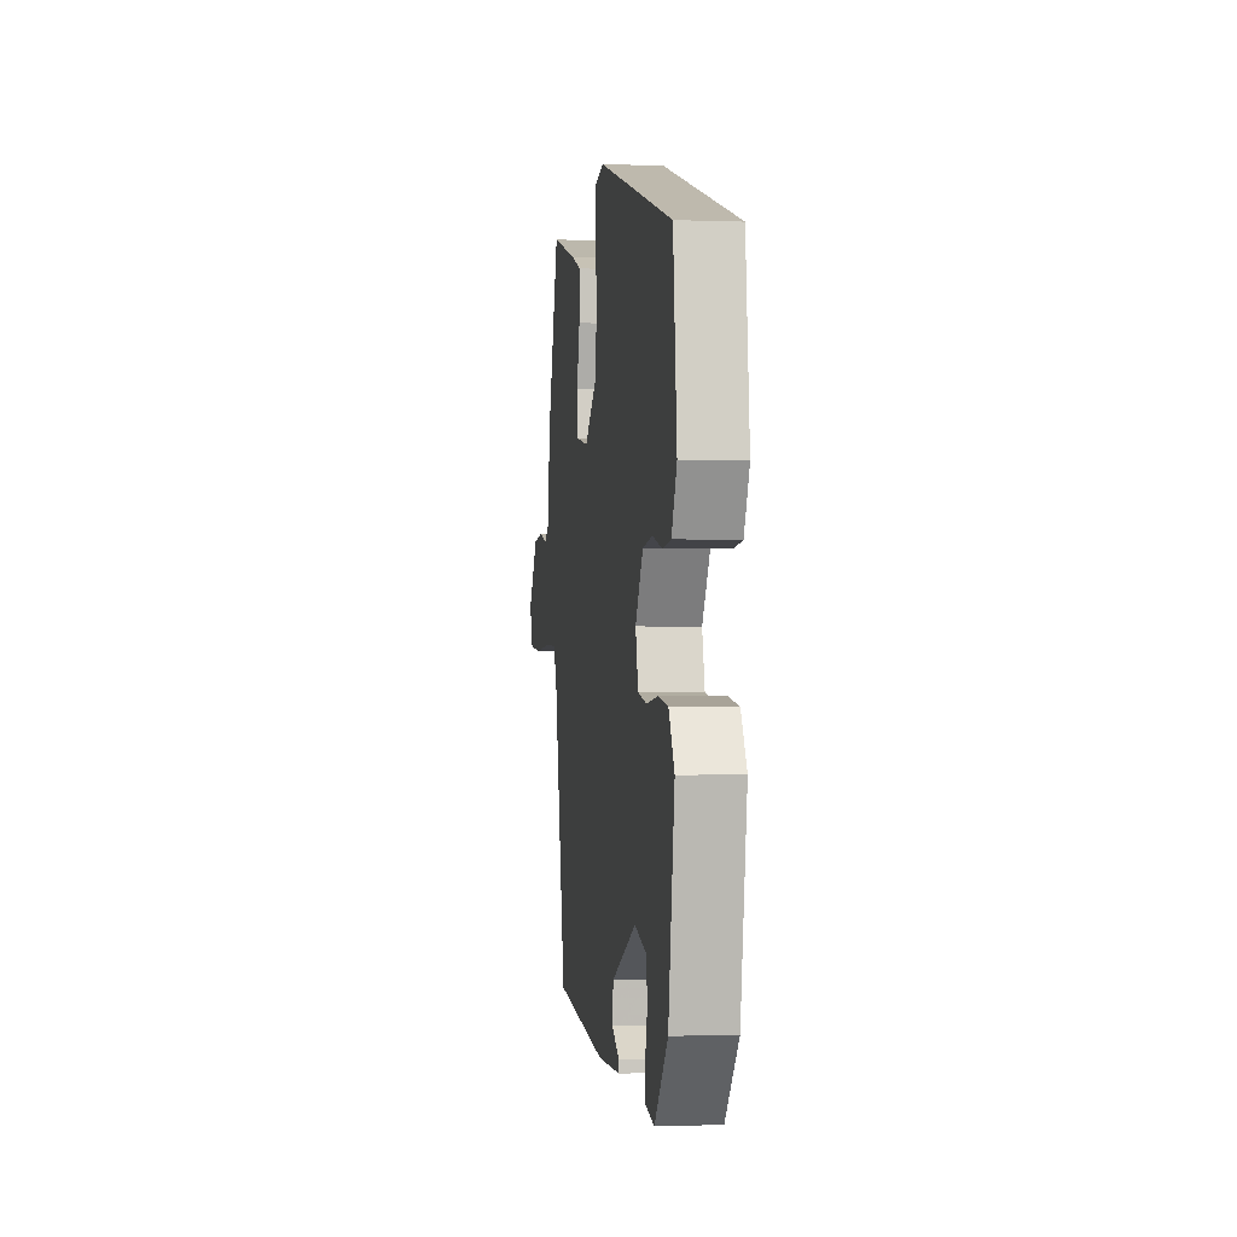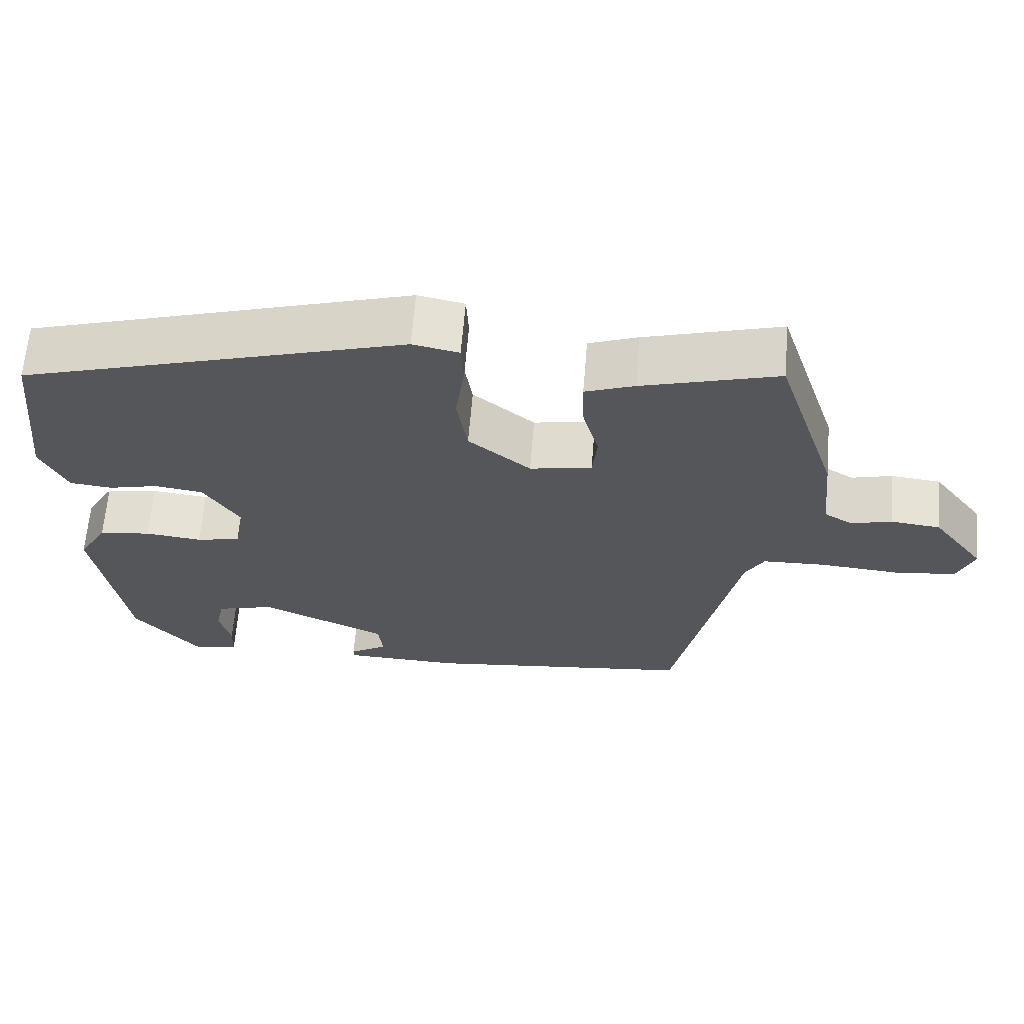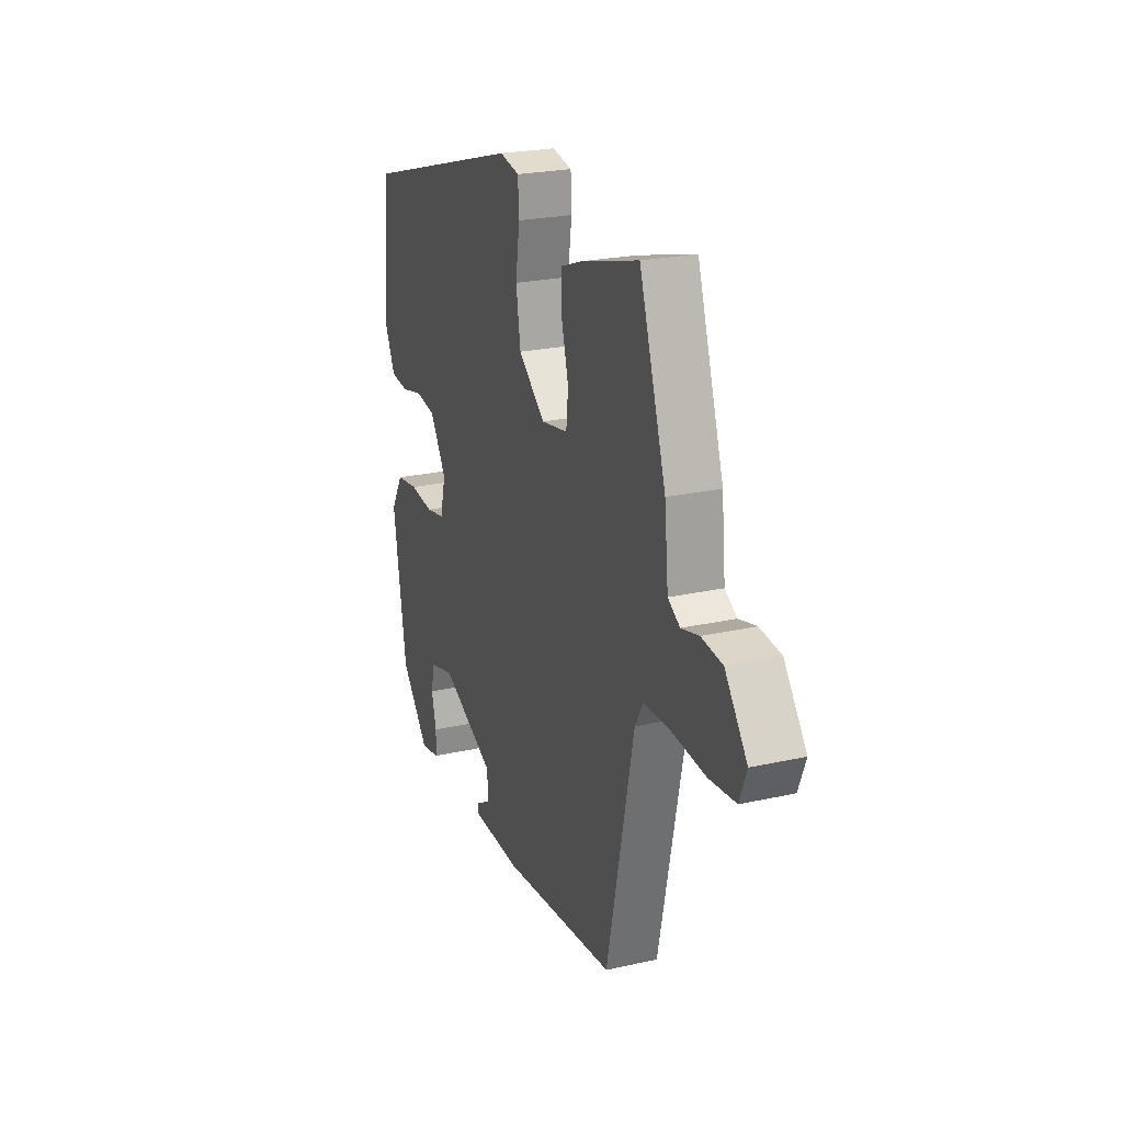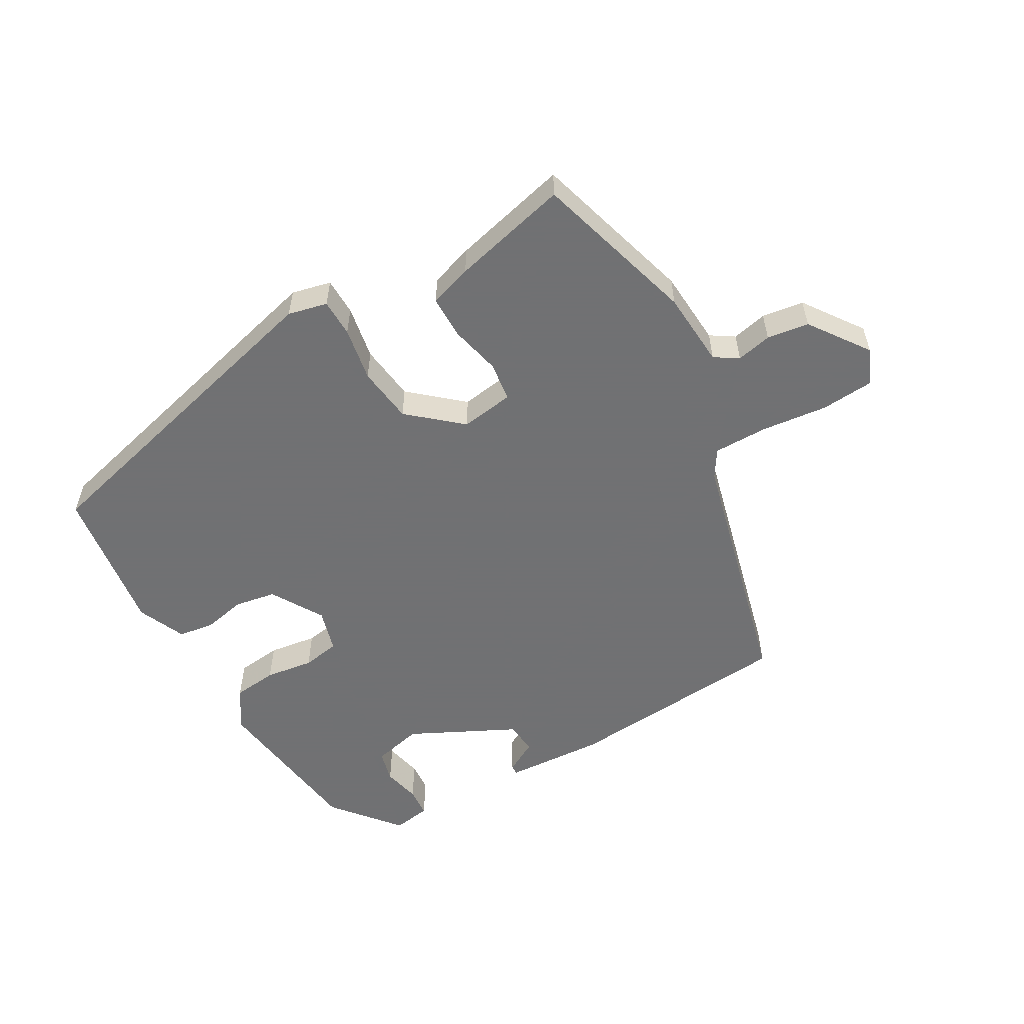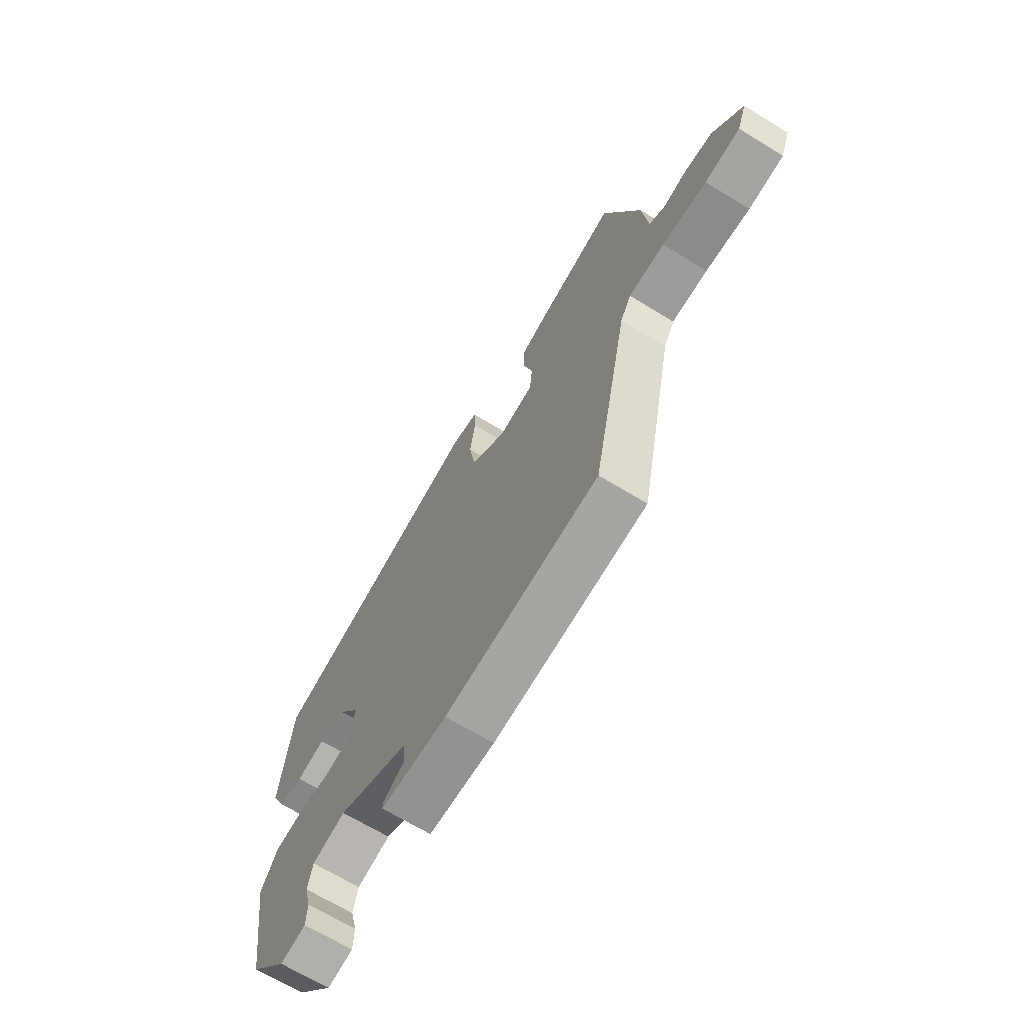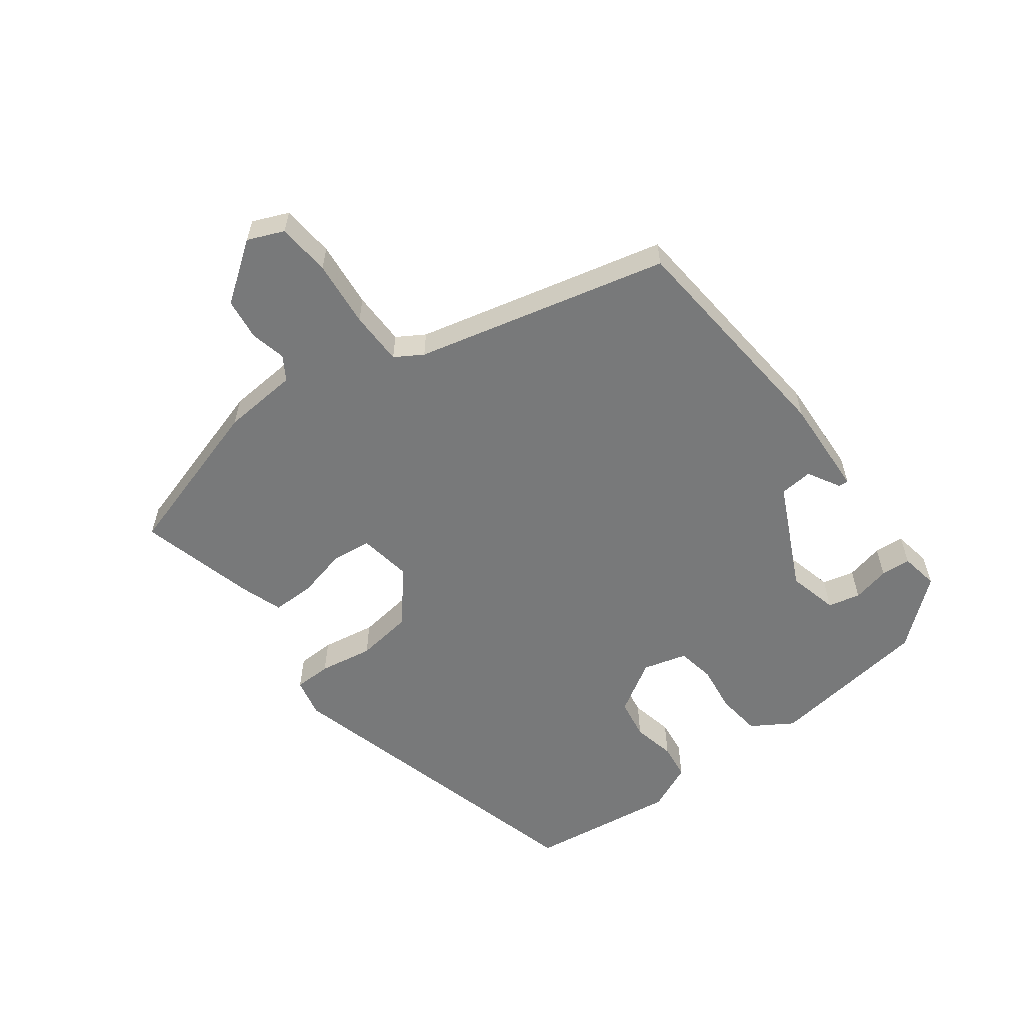
<metadata>
{"format":"obj","ext":"obj","renderer":"f3d","projection":"perspective","resolution":1024,"background":"white","views":[{"elev":-1.4,"azim":-97.9,"up":"+Z"},{"elev":63.9,"azim":4.7,"up":"+Z"},{"elev":23.5,"azim":69.3,"up":"+Z"},{"elev":-55.3,"azim":27.8,"up":"+Y"},{"elev":-67.8,"azim":58.5,"up":"+Z"},{"elev":-57.7,"azim":125.4,"up":"+Y"}]}
</metadata>
<code>
v 0.46 0.07 0.504
v 0.542 0.07 0.255
v 0.554 0.07 0.138
v 0.591 0.07 0.116
v 0.645 0.07 0.13
v 0.71 0.07 0.123
v 0.778 0.07 0.034
v 0.756 0.07 -0.022
v 0.674 0.07 -0.031
v 0.571 0.07 -0.023
v 0.488 0.07 -0.026
v 0.463 0.07 -0.069
v 0.379 0.07 -0.46
v 0.024 0.07 -0.501
v -0.13 0.07 -0.497
v -0.13 0.07 -0.482
v -0.08 0.07 -0.452
v -0.086 0.07 -0.401
v -0.252 0.07 -0.326
v -0.329 0.07 -0.347
v -0.34 0.07 -0.397
v -0.325 0.07 -0.455
v -0.327 0.07 -0.501
v -0.386 0.07 -0.513
v -0.474 0.07 -0.413
v -0.515 0.07 -0.162
v -0.477 0.07 -0.098
v -0.408 0.07 -0.088
v -0.333 0.07 -0.096
v -0.275 0.07 -0.084
v -0.258 0.07 -0.016
v -0.309 0.07 0.063
v -0.373 0.07 0.072
v -0.439 0.07 0.056
v -0.495 0.07 0.062
v -0.53 0.07 0.135
v -0.505 0.07 0.366
v 0.003 0.07 0.516
v 0.064 0.07 0.504
v 0.067 0.07 0.446
v 0.055 0.07 0.362
v 0.069 0.07 0.275
v 0.151 0.07 0.209
v 0.233 0.07 0.224
v 0.239 0.07 0.285
v 0.218 0.07 0.363
v 0.216 0.07 0.429
v 0.281 0.07 0.453
v 0.46 0 0.504
v 0.542 0 0.255
v 0.554 0 0.138
v 0.591 0 0.116
v 0.645 0 0.13
v 0.71 0 0.123
v 0.778 0 0.034
v 0.756 0 -0.022
v 0.674 0 -0.031
v 0.571 0 -0.023
v 0.488 0 -0.026
v 0.463 0 -0.069
v 0.379 0 -0.46
v 0.024 0 -0.501
v -0.13 0 -0.497
v -0.13 0 -0.482
v -0.08 0 -0.452
v -0.086 0 -0.401
v -0.252 0 -0.326
v -0.329 0 -0.347
v -0.34 0 -0.397
v -0.325 0 -0.455
v -0.327 0 -0.501
v -0.386 0 -0.513
v -0.474 0 -0.413
v -0.515 0 -0.162
v -0.477 0 -0.098
v -0.408 0 -0.088
v -0.333 0 -0.096
v -0.275 0 -0.084
v -0.258 0 -0.016
v -0.309 0 0.063
v -0.373 0 0.072
v -0.439 0 0.056
v -0.495 0 0.062
v -0.53 0 0.135
v -0.505 0 0.366
v 0.003 0 0.516
v 0.064 0 0.504
v 0.067 0 0.446
v 0.055 0 0.362
v 0.069 0 0.275
v 0.151 0 0.209
v 0.233 0 0.224
v 0.239 0 0.285
v 0.218 0 0.363
v 0.216 0 0.429
v 0.281 0 0.453
f 45 46 47 48
f 44 45 48 1
f 38 39 40 41
f 38 41 42
f 37 38 42
f 36 37 42 43
f 33 34 35 36
f 32 33 36 43
f 26 27 28 29
f 26 29 30
f 25 26 30
f 24 25 30
f 21 22 23 24
f 20 21 24 30
f 19 20 30 31
f 14 15 16 17
f 12 13 14 17
f 11 12 17 18
f 7 8 9 10
f 7 10 11
f 4 5 6 7
f 4 7 11
f 3 4 11 18
f 44 1 2 3
f 31 32 43 44
f 19 31 44
f 3 18 19 44
f 96 95 94 93
f 49 96 93 92
f 89 88 87 86
f 90 89 86
f 90 86 85
f 91 90 85 84
f 84 83 82 81
f 91 84 81 80
f 77 76 75 74
f 78 77 74
f 78 74 73
f 78 73 72
f 72 71 70 69
f 78 72 69 68
f 79 78 68 67
f 65 64 63 62
f 65 62 61 60
f 66 65 60 59
f 58 57 56 55
f 59 58 55
f 55 54 53 52
f 59 55 52
f 66 59 52 51
f 51 50 49 92
f 92 91 80 79
f 92 79 67
f 92 67 66 51
f 1 49 50 2
f 2 50 51 3
f 3 51 52 4
f 4 52 53 5
f 5 53 54 6
f 6 54 55 7
f 7 55 56 8
f 8 56 57 9
f 9 57 58 10
f 10 58 59 11
f 11 59 60 12
f 12 60 61 13
f 13 61 62 14
f 14 62 63 15
f 15 63 64 16
f 16 64 65 17
f 17 65 66 18
f 18 66 67 19
f 19 67 68 20
f 20 68 69 21
f 21 69 70 22
f 22 70 71 23
f 23 71 72 24
f 24 72 73 25
f 25 73 74 26
f 26 74 75 27
f 27 75 76 28
f 28 76 77 29
f 29 77 78 30
f 30 78 79 31
f 31 79 80 32
f 32 80 81 33
f 33 81 82 34
f 34 82 83 35
f 35 83 84 36
f 36 84 85 37
f 37 85 86 38
f 38 86 87 39
f 39 87 88 40
f 40 88 89 41
f 41 89 90 42
f 42 90 91 43
f 43 91 92 44
f 44 92 93 45
f 45 93 94 46
f 46 94 95 47
f 47 95 96 48
f 48 96 49 1

</code>
